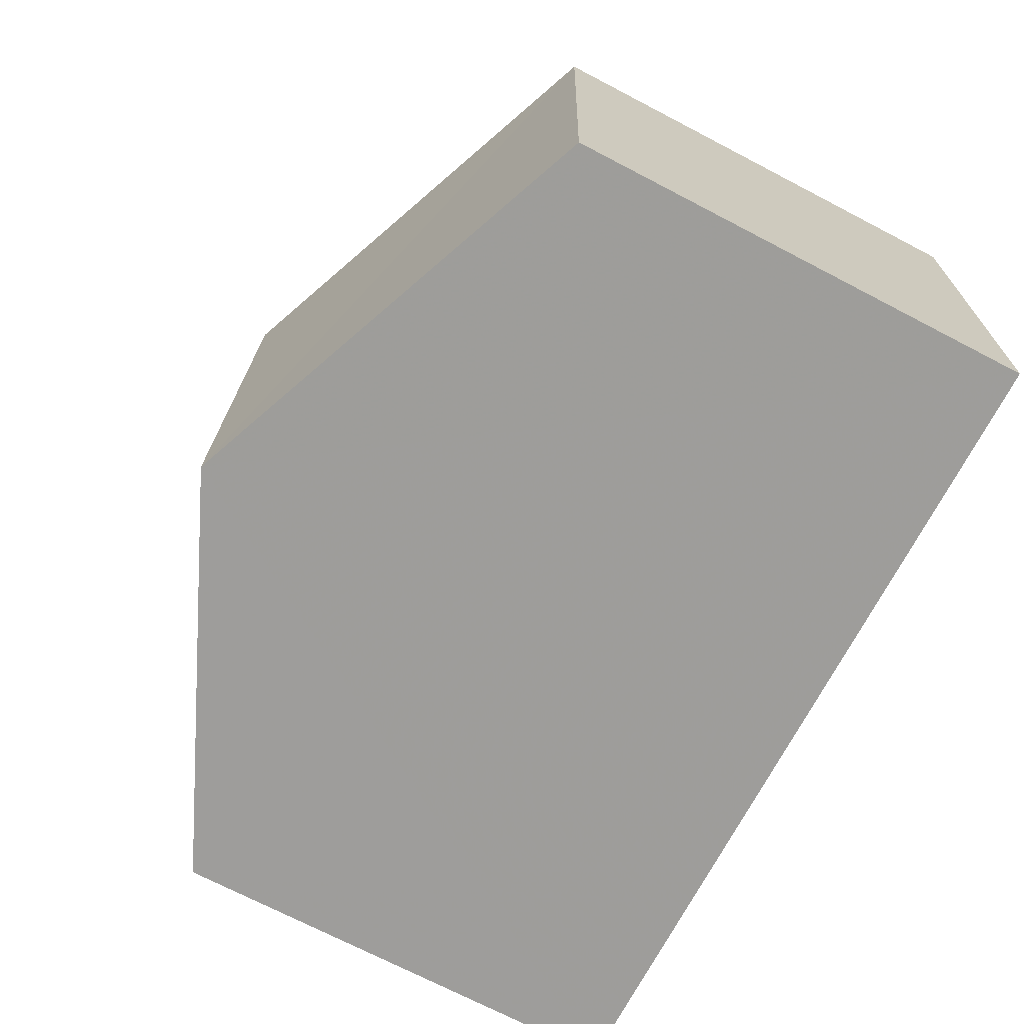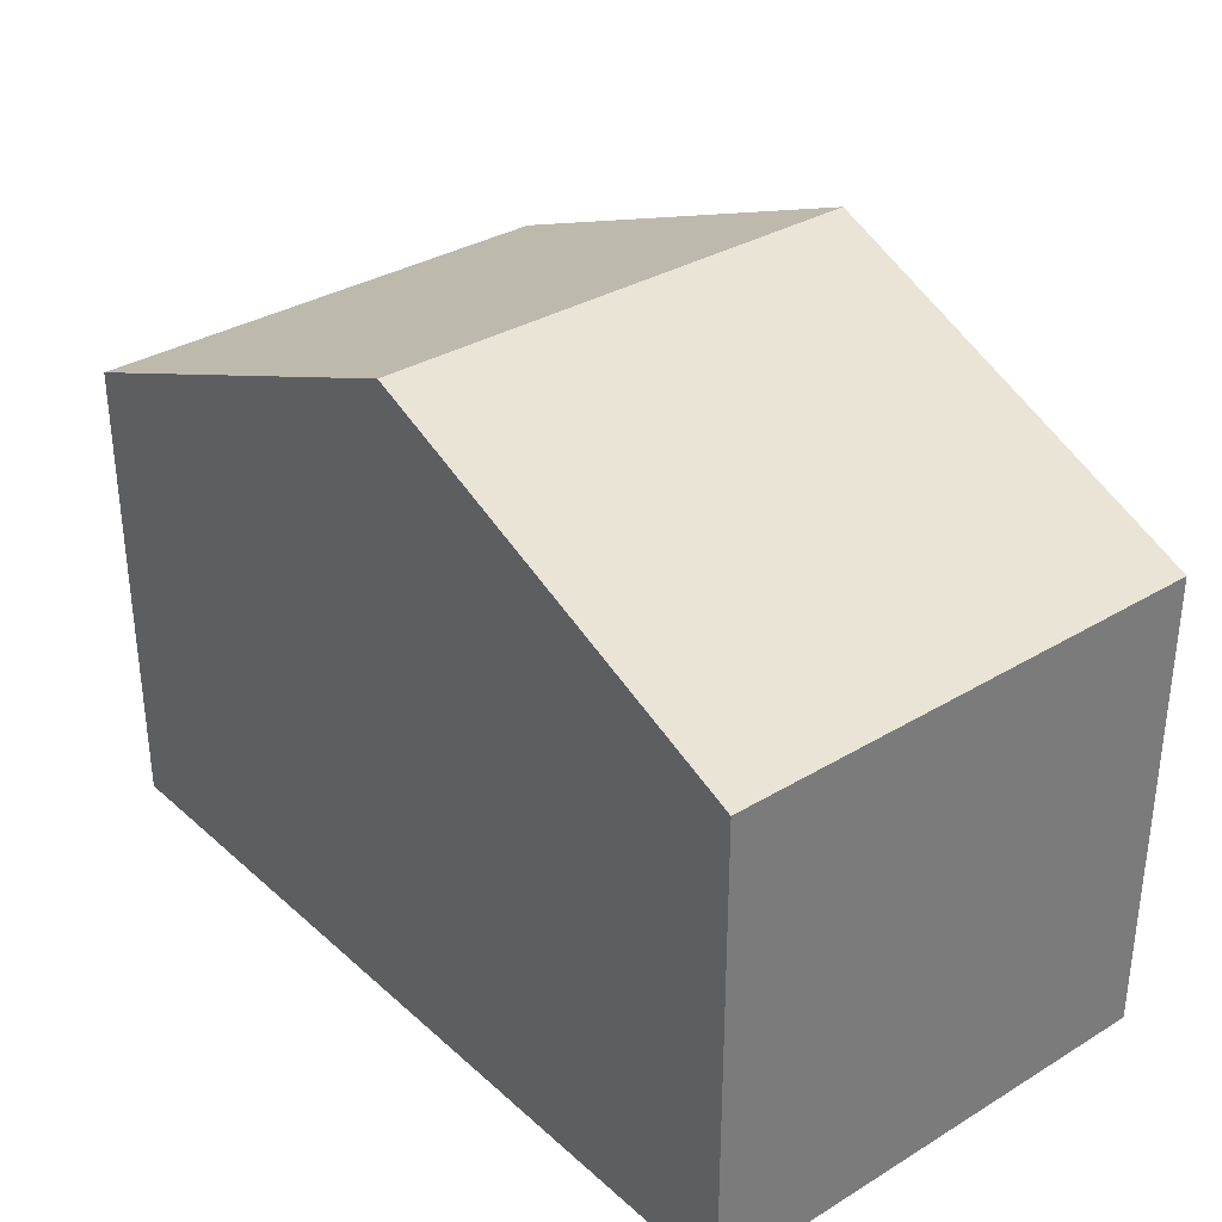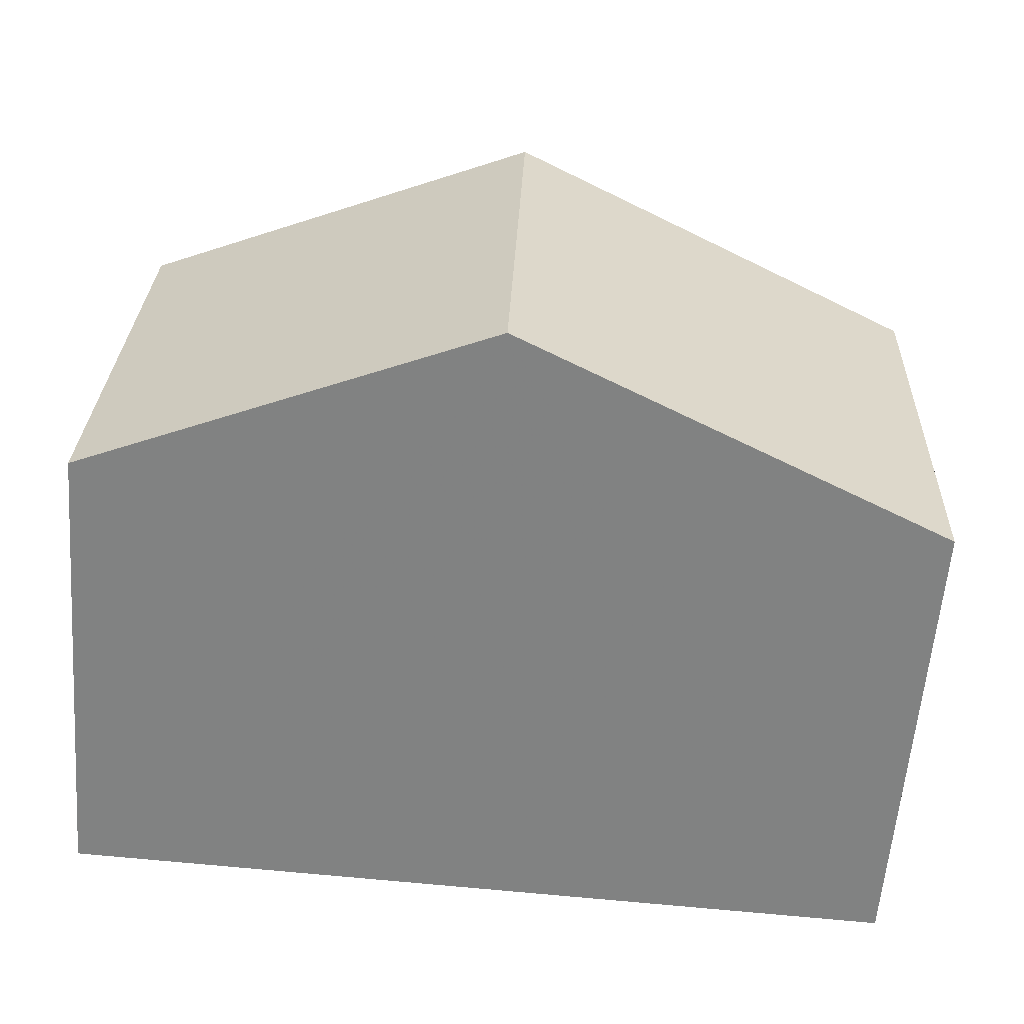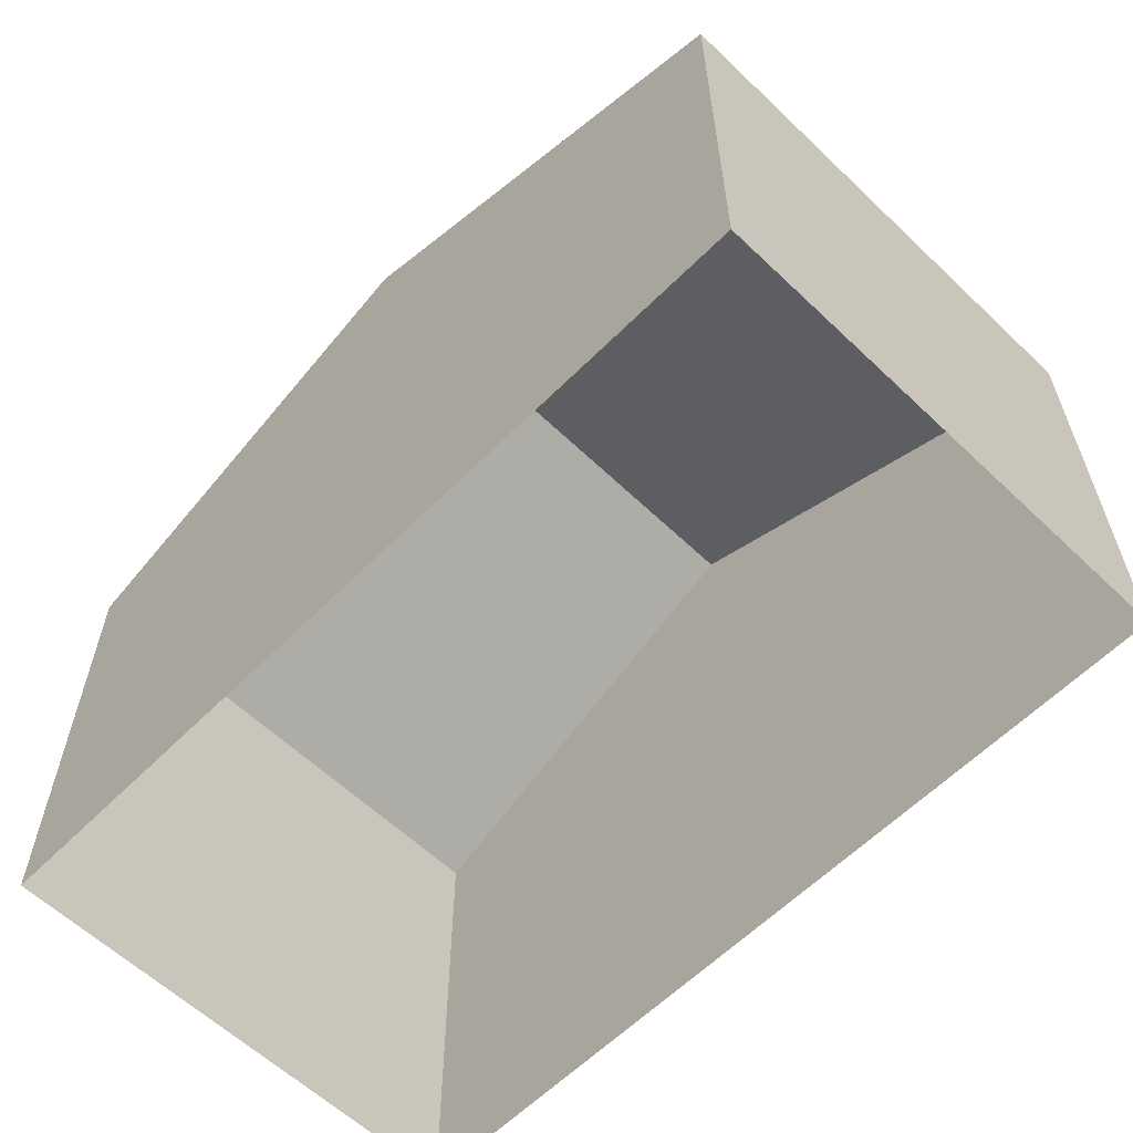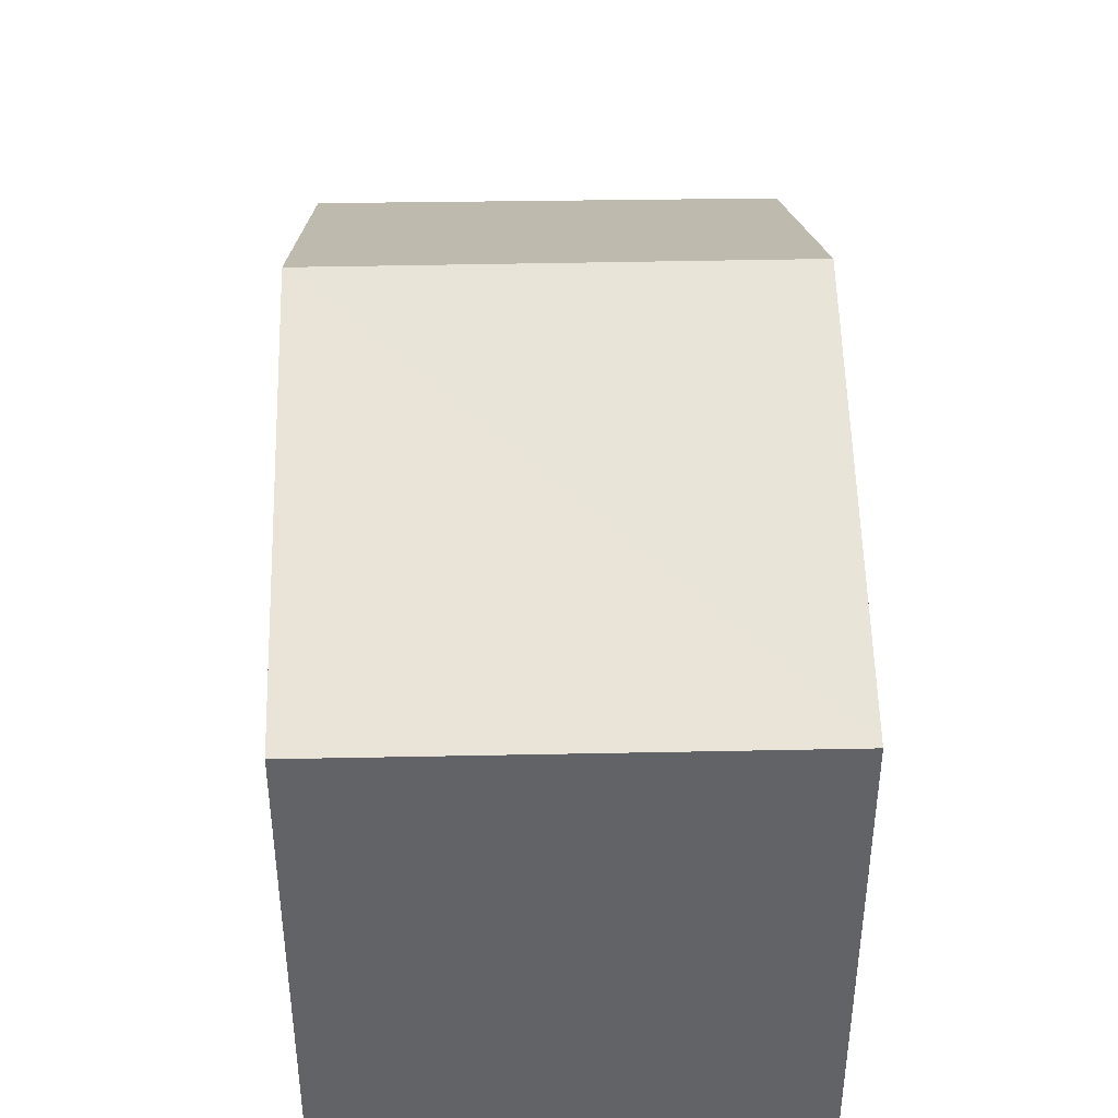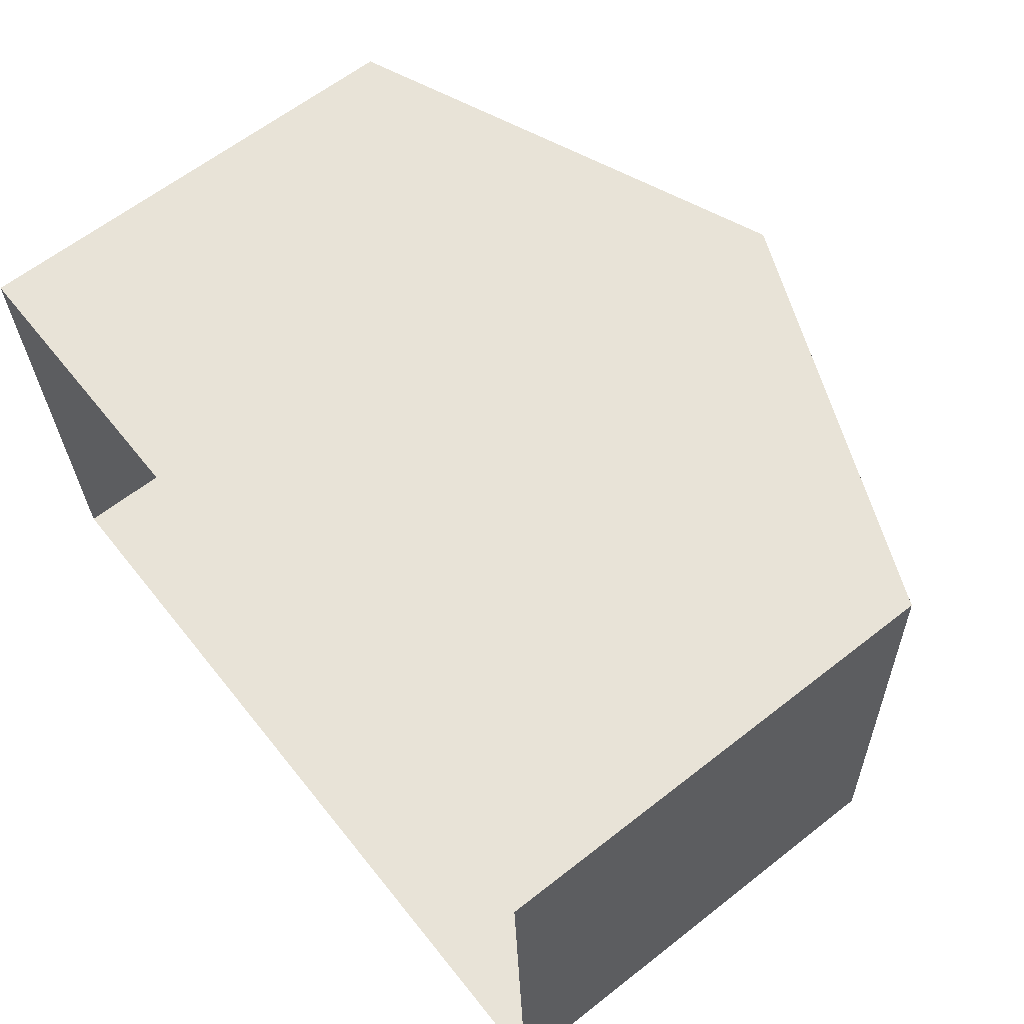
<metadata>
{"format":"obj","ext":"obj","renderer":"f3d","projection":"perspective","resolution":1024,"background":"white","views":[{"elev":-72.4,"azim":62.6,"up":"+Y"},{"elev":33.4,"azim":-131.9,"up":"+Z"},{"elev":-60.7,"azim":-4.6,"up":"+Y"},{"elev":-60.2,"azim":43.4,"up":"+Z"},{"elev":39.1,"azim":86.2,"up":"+Z"},{"elev":62.7,"azim":-128.3,"up":"+Y"}]}
</metadata>
<code>
v -3.726e+05 -1.038e+05 30.66
v -3.726e+05 -1.038e+05 30.66
v -3.726e+05 -1.038e+05 30.66
v -3.726e+05 -1.038e+05 30.66
v -3.726e+05 -1.038e+05 37.5
v -3.726e+05 -1.038e+05 37.5
v -3.726e+05 -1.038e+05 40.06
v -3.726e+05 -1.038e+05 40.06
v -3.726e+05 -1.038e+05 37.5
v -3.726e+05 -1.038e+05 37.5
f 1 2 3
f 4 1 3
f 5 6 7
f 8 5 7
f 7 9 8
f 7 10 9
f 9 3 8
f 3 2 8
f 2 5 8
f 5 2 1
f 6 5 1
f 6 1 7
f 1 4 7
f 4 10 7
f 9 4 3
f 9 10 4

</code>
